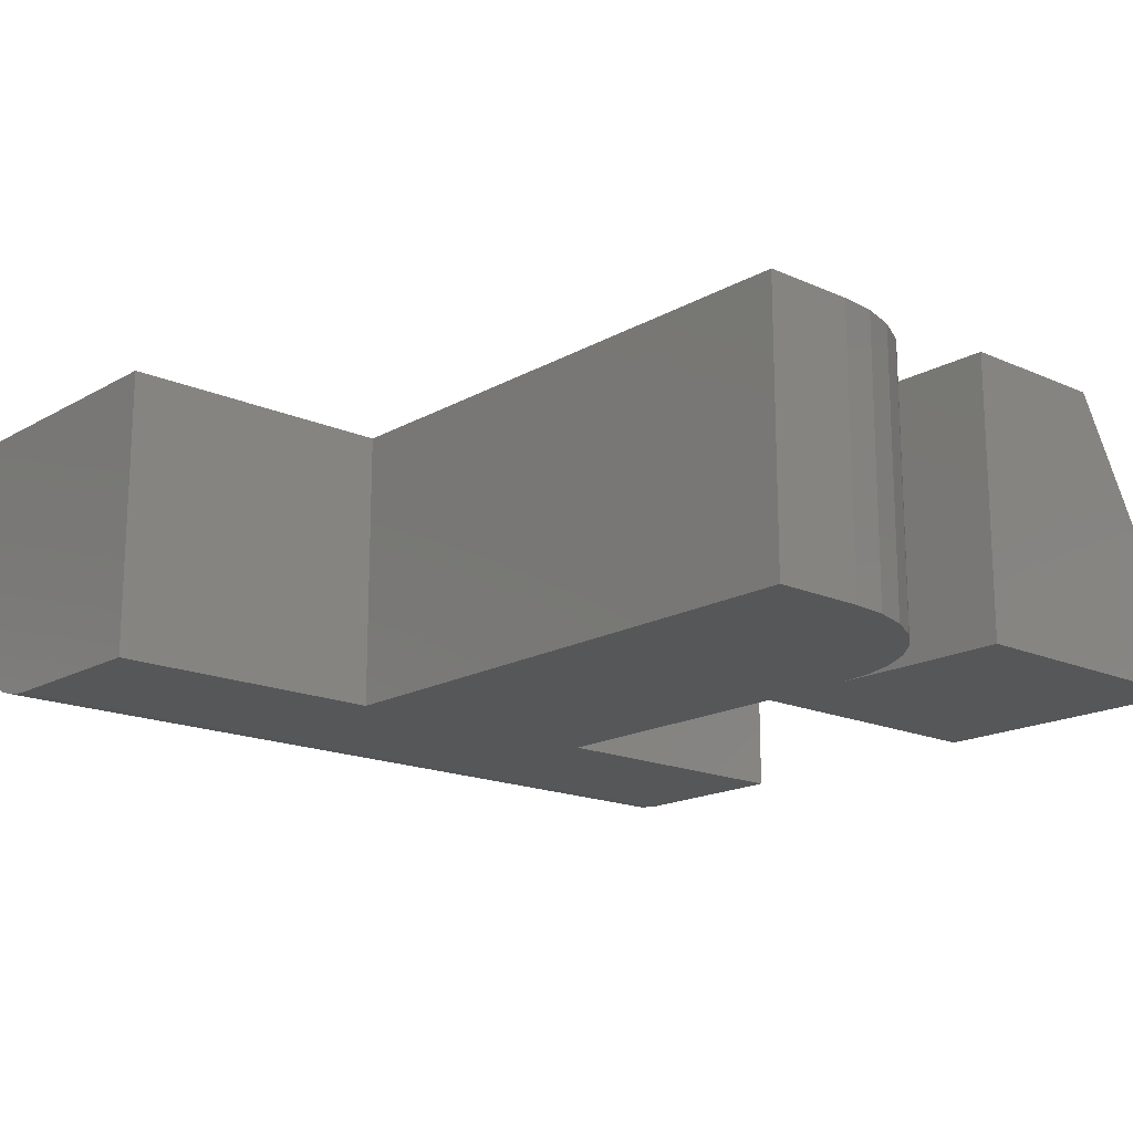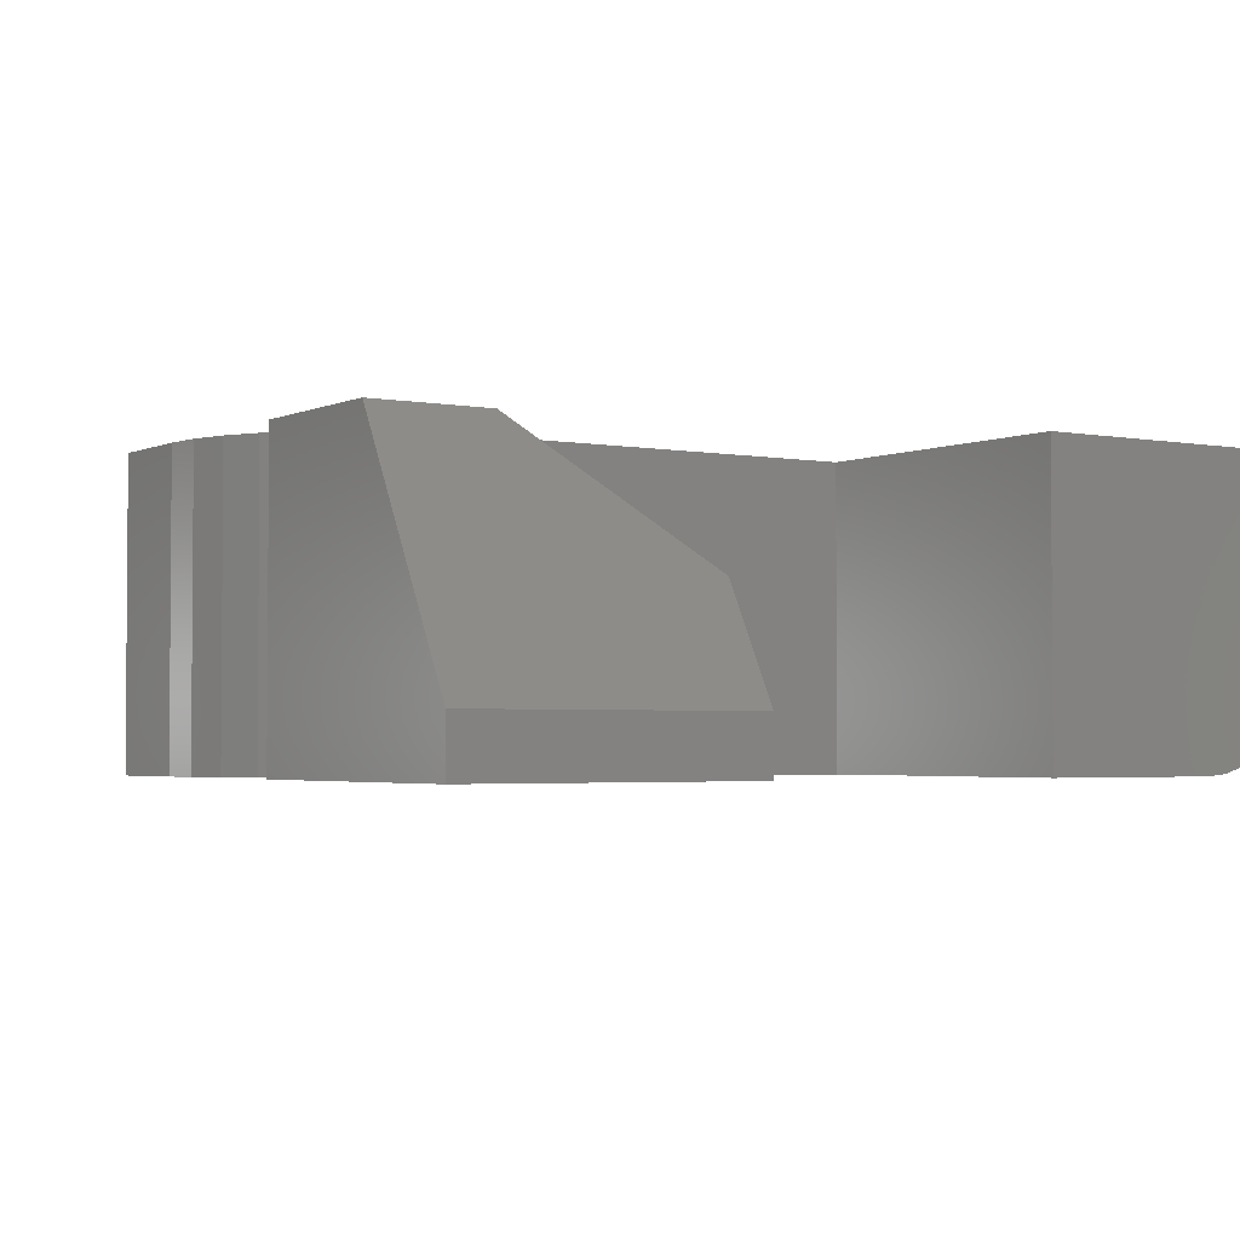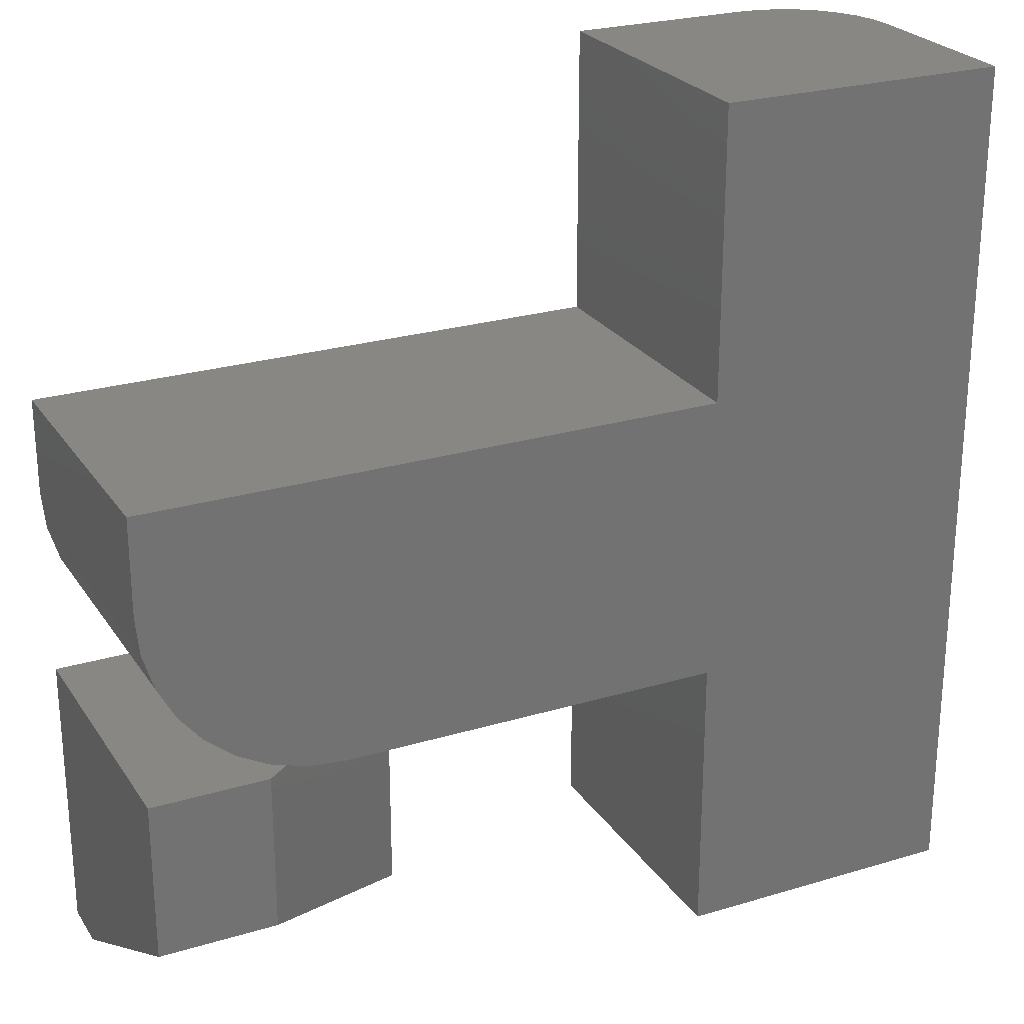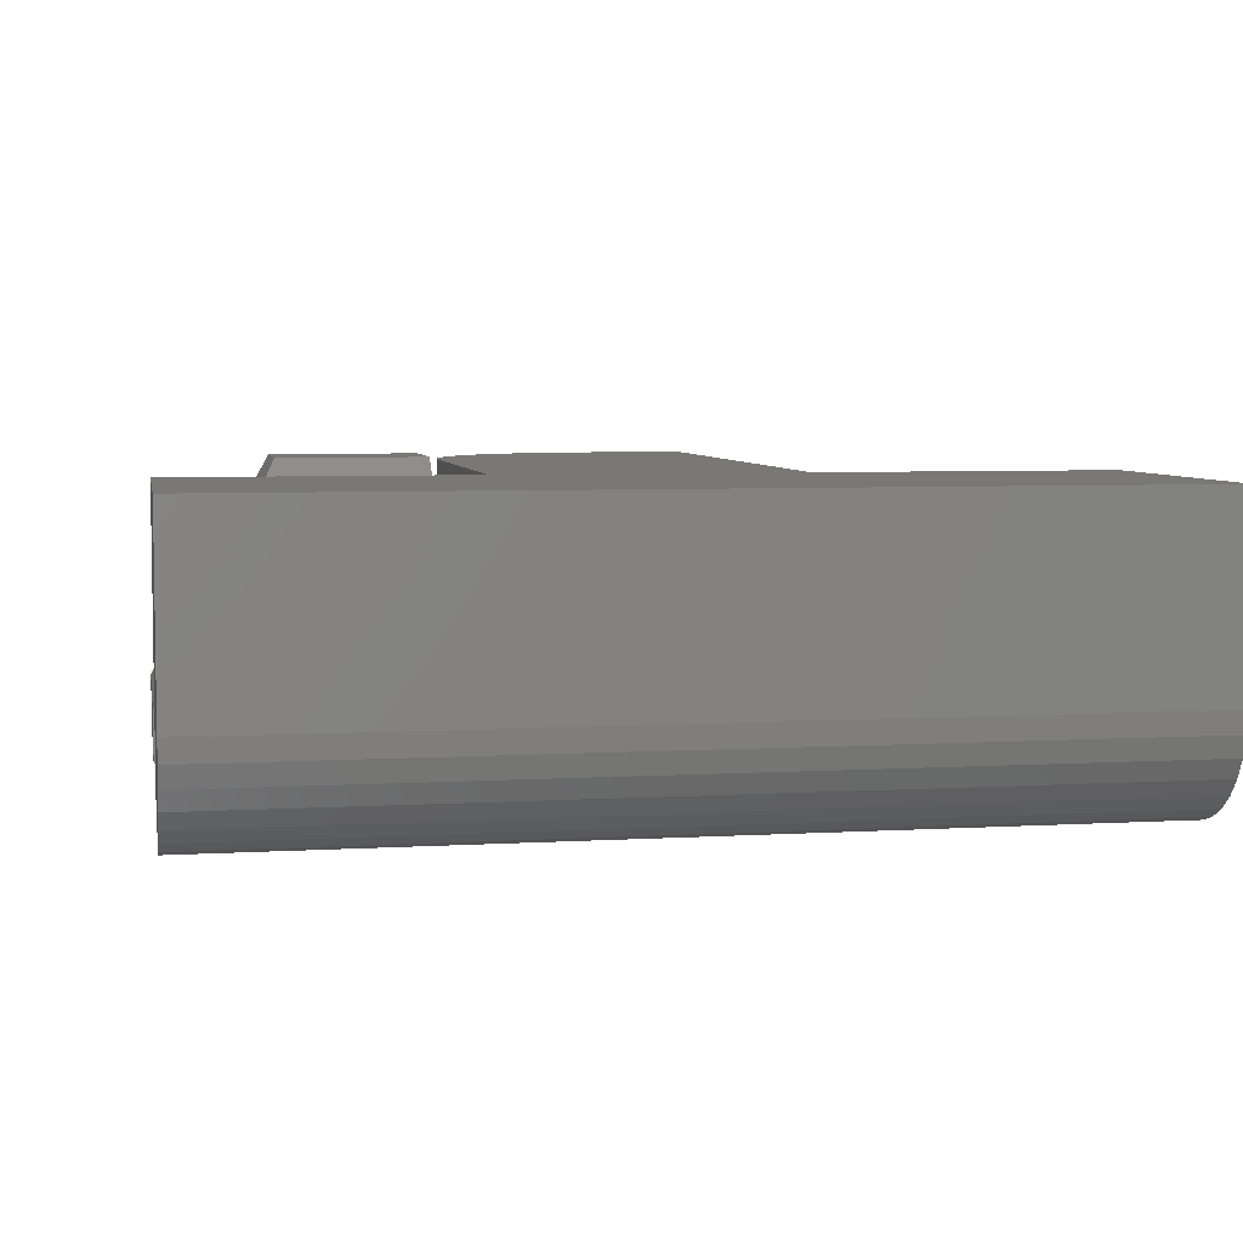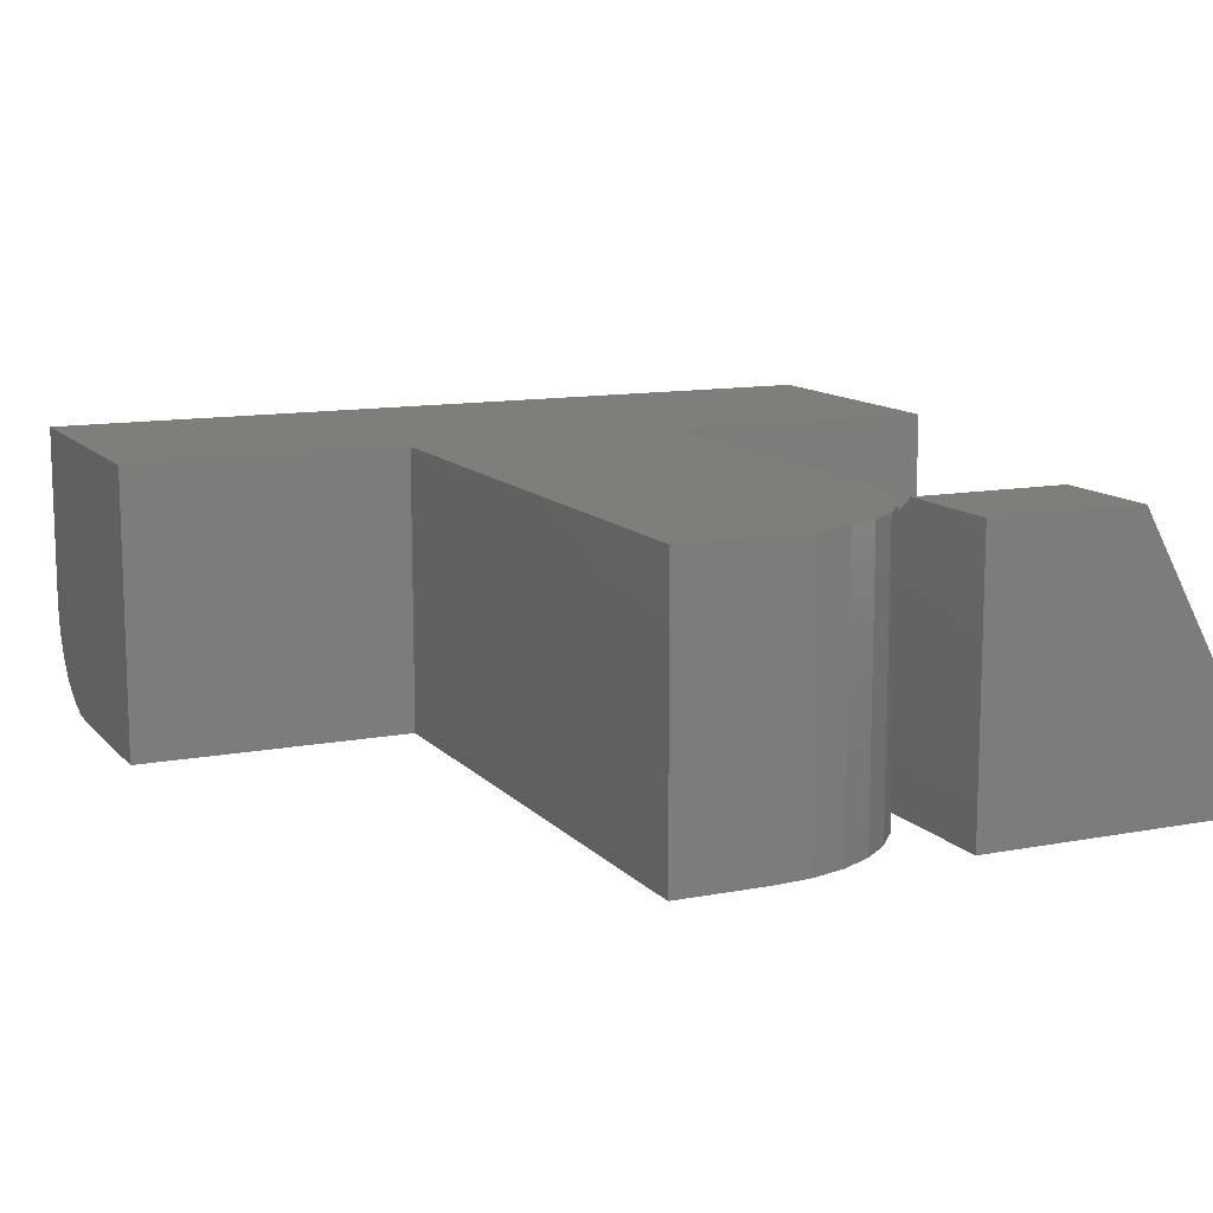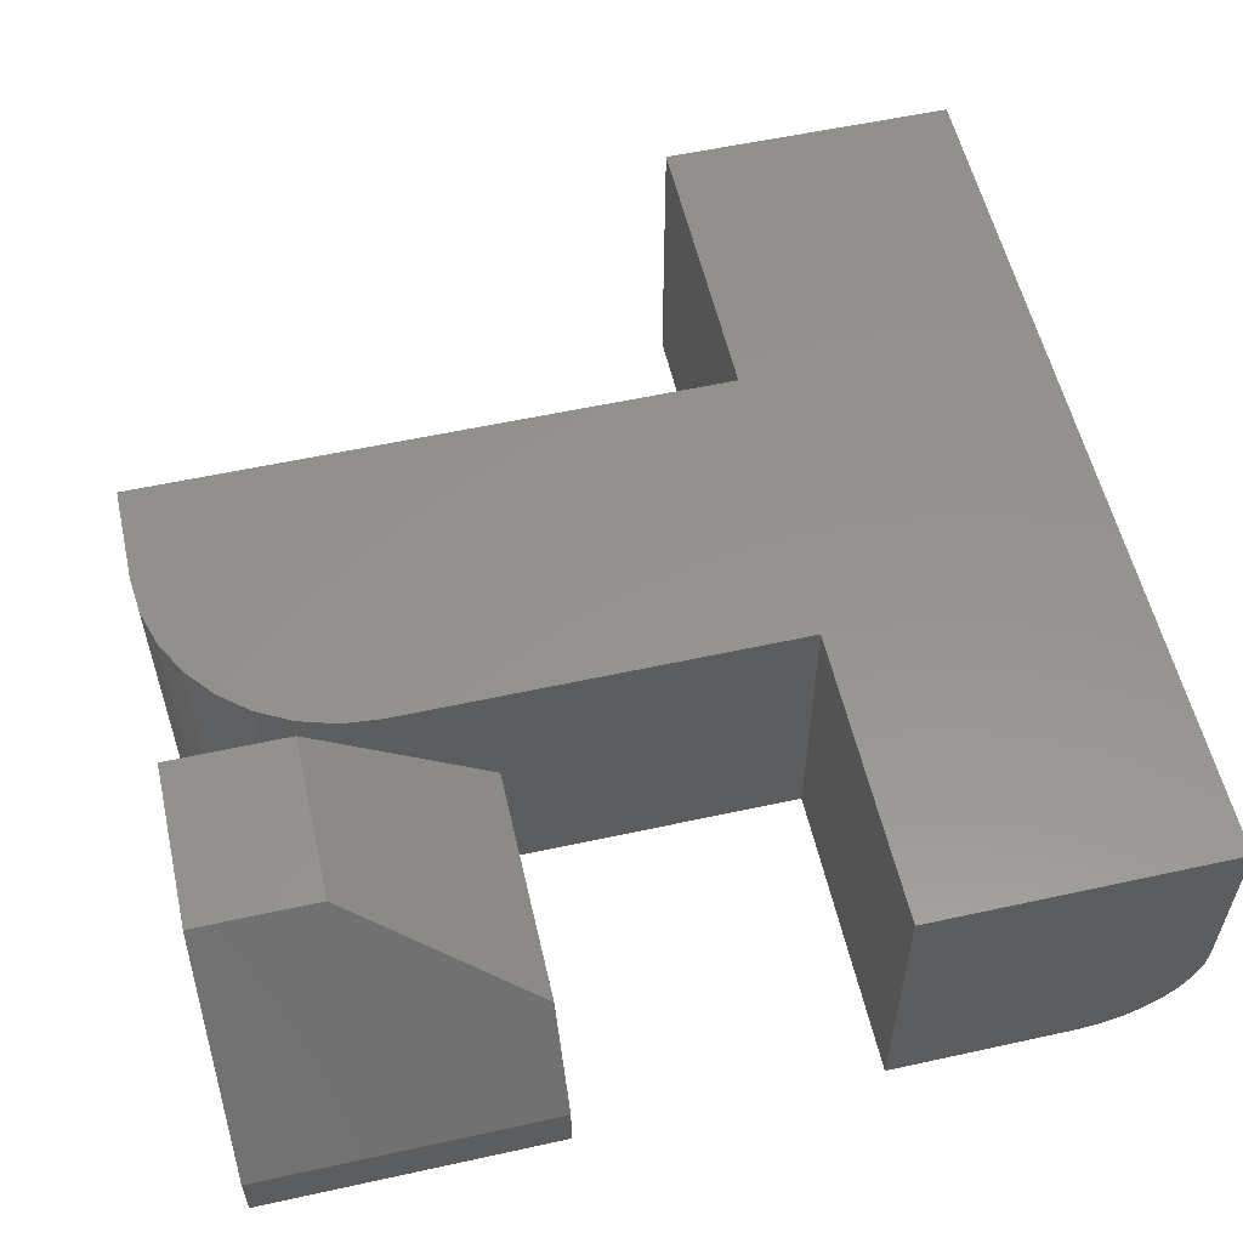
<metadata>
{"format":"stl","ext":"stl","renderer":"f3d","projection":"perspective","resolution":1024,"background":"white","views":[{"elev":-17.1,"azim":48.4,"up":"+Y"},{"elev":-2.7,"azim":146.6,"up":"+Y"},{"elev":25.1,"azim":154.1,"up":"+Z"},{"elev":5.6,"azim":-100.6,"up":"+Y"},{"elev":11.9,"azim":65.4,"up":"+Y"},{"elev":56.6,"azim":167.1,"up":"+Y"}]}
</metadata>
<code>
# stl→obj: 61 verts, 118 faces
v -0.5391 2.342e-17 -0.4219
v -0.5391 2.342e-17 -0.2109
v -0.5391 -0.2109 -0.4219
v -0.5391 -0.2109 -0.2109
v -0.2578 -0.2109 -0.2109
v -0.1172 -0.2109 -0.2109
v -0.2578 -0.04102 -0.2109
v -0.1172 7.026e-17 -0.2109
v -0.2031 6.072e-17 -0.2109
v -0.1172 7.026e-17 -0.3281
v -0.1172 -0.1719 -0.4219
v -0.2031 6.072e-17 -0.3281
v -0.3281 -0.1719 -0.4219
v -0.3281 -0.09375 -0.3793
v -0.3281 -0.2109 -0.4219
v -0.3281 -0.2109 -0.2109
v -0.3281 -0.09375 -0.2109
v -0.75 1.434e-33 0.2109
v -0.5391 2.342e-17 0.2109
v -0.5391 2.342e-17 1.484e-17
v -0.75 -2.868e-33 -0.4219
v -0.1172 7.026e-17 -1.099e-17
v -0.1172 7.026e-17 -0.07031
v -0.1199 6.996e-17 -0.09775
v -0.1279 6.907e-17 -0.1241
v -0.1409 6.763e-17 -0.1484
v -0.1584 6.568e-17 -0.1697
v -0.1797 6.332e-17 -0.1872
v -0.204 6.062e-17 -0.2002
v -0.2304 5.769e-17 -0.2082
v -0.2578 5.464e-17 -0.2109
v -0.1172 -0.2109 -0.07031
v -0.1199 -0.2109 -0.09775
v -0.1279 -0.2109 -0.1241
v -0.1409 -0.2109 -0.1484
v -0.1584 -0.2109 -0.1697
v -0.1797 -0.2109 -0.1872
v -0.204 -0.2109 -0.2002
v -0.2304 -0.2109 -0.2082
v -0.1172 -0.2109 -0.4219
v -0.5391 -0.2109 -1.292e-17
v -0.5391 -0.2109 0.2109
v -0.6719 -0.2109 0.2109
v -0.1172 -0.2109 -1.099e-17
v -0.6719 -0.2109 -0.4219
v -0.75 -0.1328 0.2109
v -0.7485 -0.1481 0.2109
v -0.7441 -0.1627 0.2109
v -0.7368 -0.1762 0.2109
v -0.7271 -0.1881 0.2109
v -0.7153 -0.1978 0.2109
v -0.7018 -0.205 0.2109
v -0.6871 -0.2094 0.2109
v -0.75 -0.1328 -0.4219
v -0.6871 -0.2094 -0.4219
v -0.7018 -0.205 -0.4219
v -0.7153 -0.1978 -0.4219
v -0.7271 -0.1881 -0.4219
v -0.7368 -0.1762 -0.4219
v -0.7441 -0.1627 -0.4219
v -0.7485 -0.1481 -0.4219
f 1 2 3
f 3 2 4
f 5 6 7
f 7 6 8
f 7 8 9
f 10 11 12
f 12 11 13
f 12 13 14
f 15 16 13
f 13 16 17
f 13 17 14
f 12 9 10
f 10 9 8
f 18 19 20
f 2 1 21
f 2 21 18
f 2 18 20
f 2 20 22
f 2 22 23
f 2 23 24
f 2 24 25
f 2 25 26
f 2 26 27
f 2 27 28
f 2 28 29
f 2 29 30
f 2 30 31
f 17 16 4
f 2 31 4
f 4 31 7
f 4 7 17
f 31 30 7
f 23 32 24
f 24 32 33
f 24 33 25
f 25 33 34
f 25 34 26
f 26 34 35
f 26 35 27
f 27 35 36
f 27 36 28
f 28 36 37
f 28 37 29
f 29 37 38
f 29 38 30
f 30 38 39
f 30 39 7
f 7 39 5
f 14 17 12
f 12 17 7
f 12 7 9
f 6 40 8
f 8 40 11
f 8 11 10
f 13 11 15
f 15 11 40
f 41 42 43
f 16 15 5
f 16 5 39
f 16 39 4
f 4 39 38
f 4 38 37
f 4 37 36
f 4 36 35
f 4 35 34
f 4 34 33
f 4 33 32
f 4 32 44
f 4 44 41
f 4 41 43
f 4 43 45
f 4 45 3
f 15 40 5
f 5 40 6
f 23 22 32
f 32 22 44
f 20 19 41
f 41 19 42
f 22 20 44
f 44 20 41
f 42 19 18
f 42 18 46
f 42 46 47
f 42 47 48
f 42 48 49
f 42 49 50
f 42 50 51
f 42 51 52
f 42 52 53
f 42 53 43
f 18 21 46
f 46 21 54
f 3 45 55
f 3 55 56
f 3 56 57
f 3 57 58
f 3 58 59
f 3 59 60
f 3 60 61
f 3 61 54
f 3 54 21
f 3 21 1
f 46 54 47
f 47 54 61
f 47 61 48
f 48 61 60
f 48 60 49
f 49 60 59
f 49 59 50
f 50 59 58
f 50 58 51
f 51 58 57
f 51 57 52
f 52 57 56
f 52 56 53
f 53 56 55
f 53 55 43
f 43 55 45

</code>
